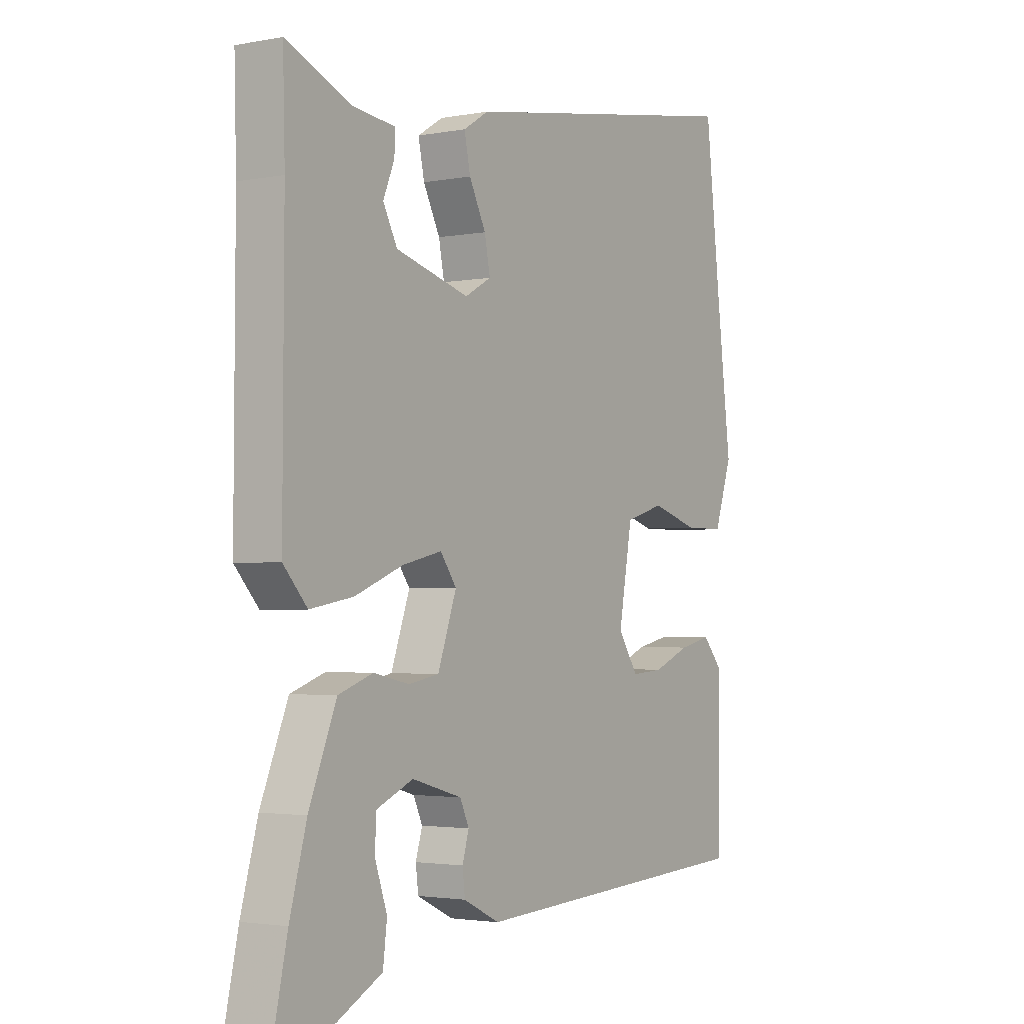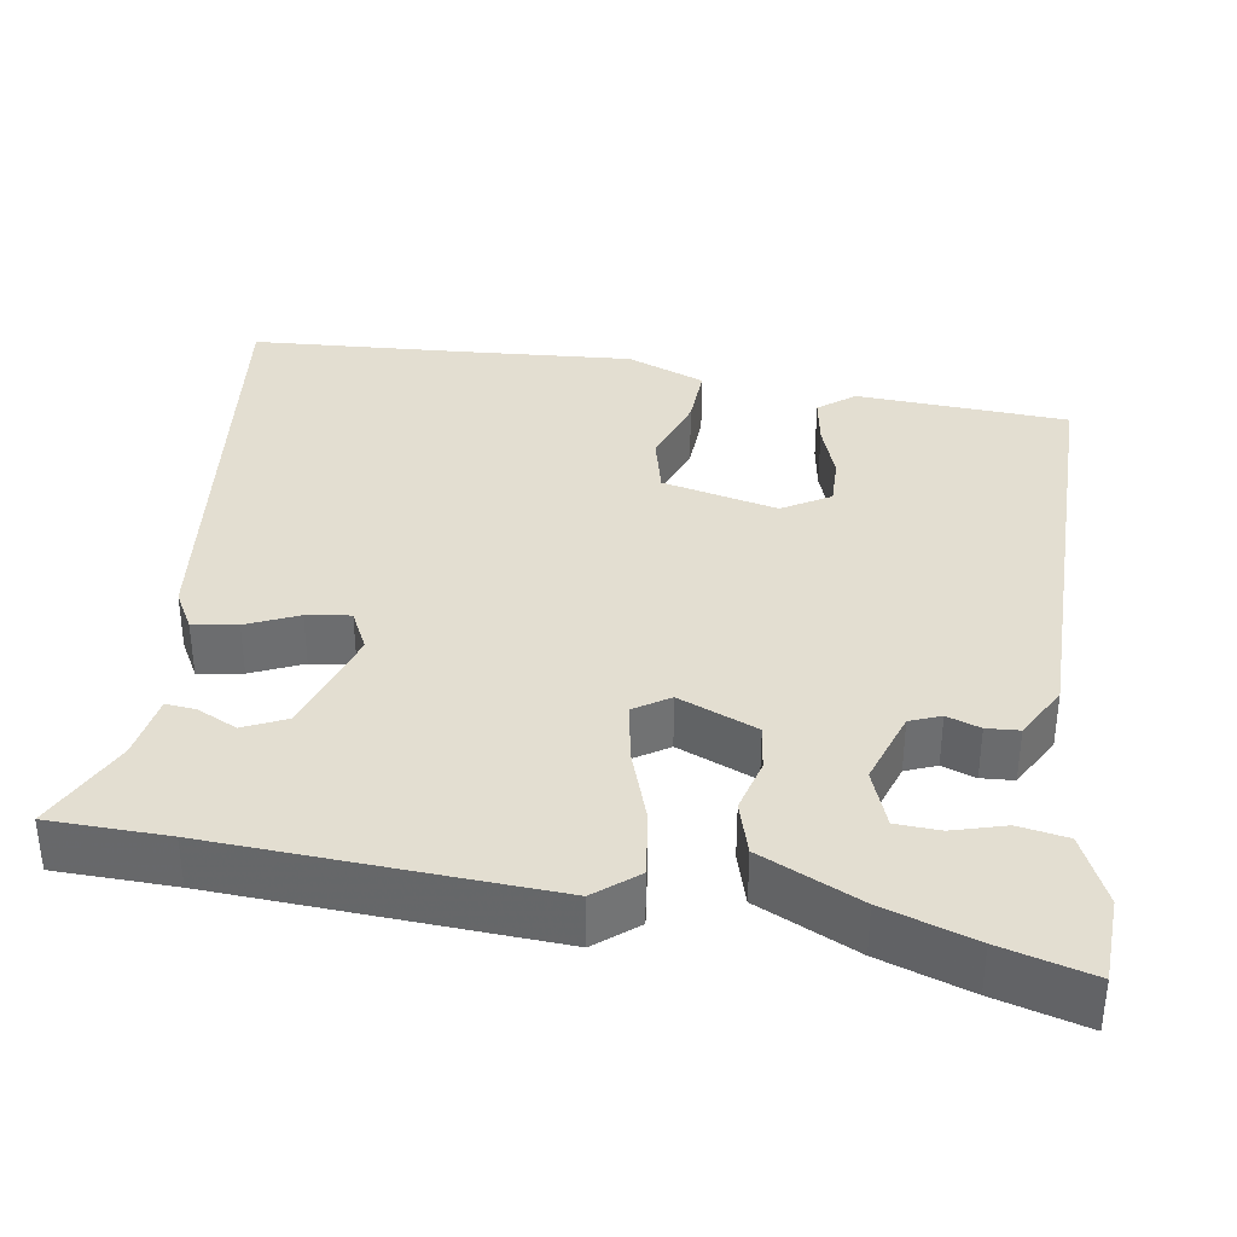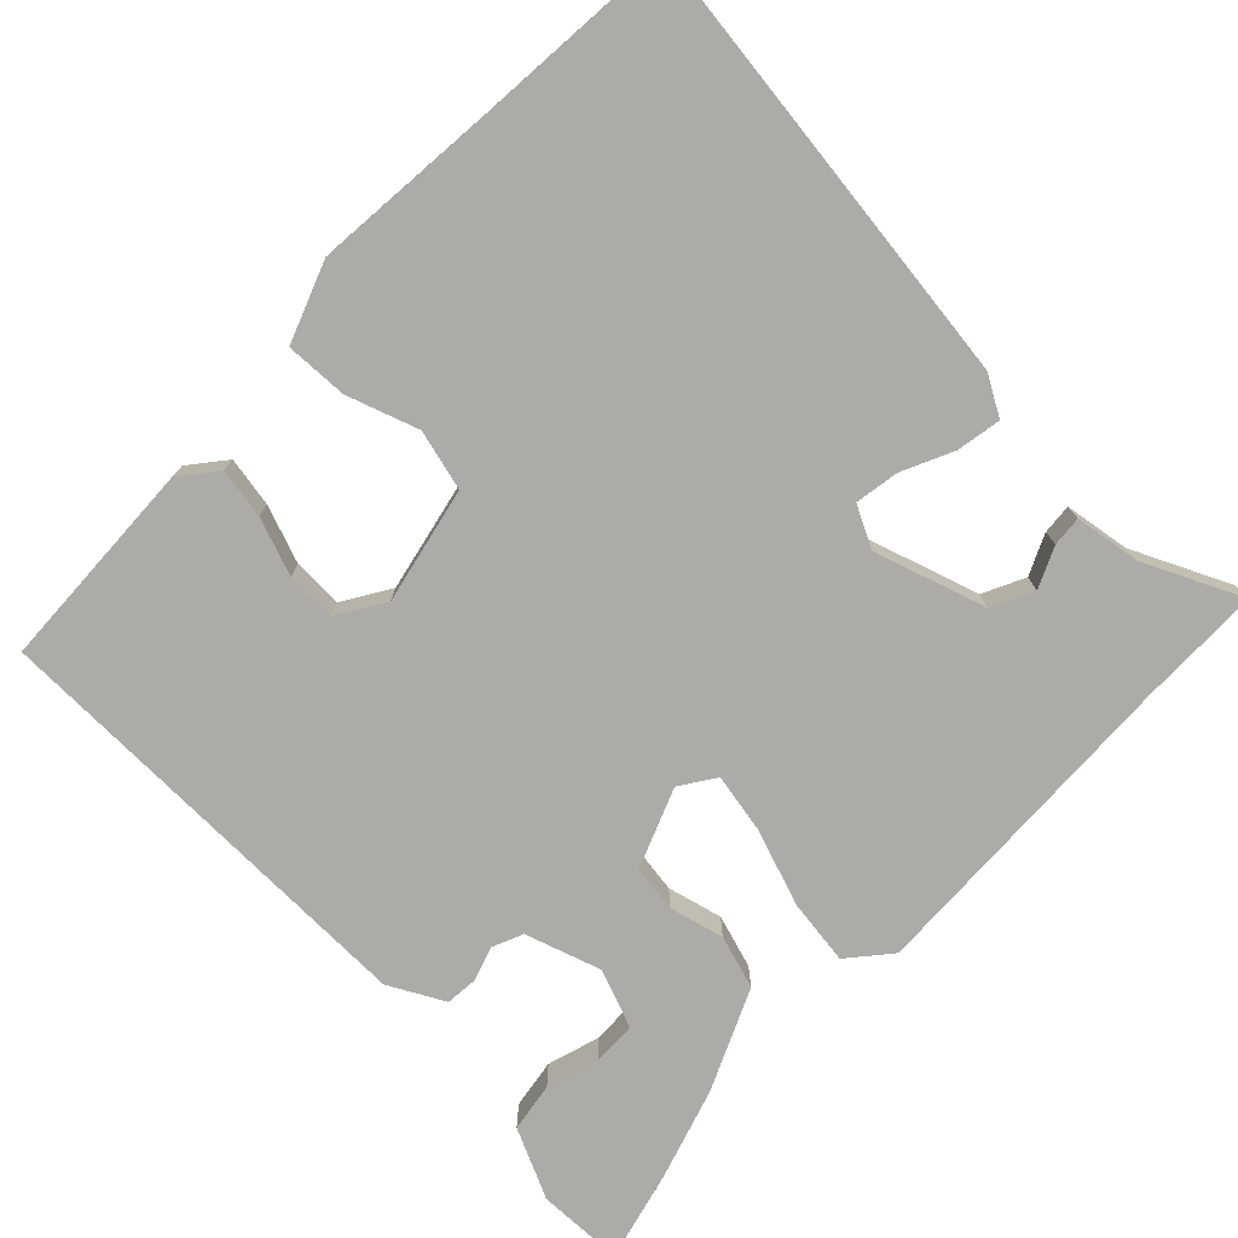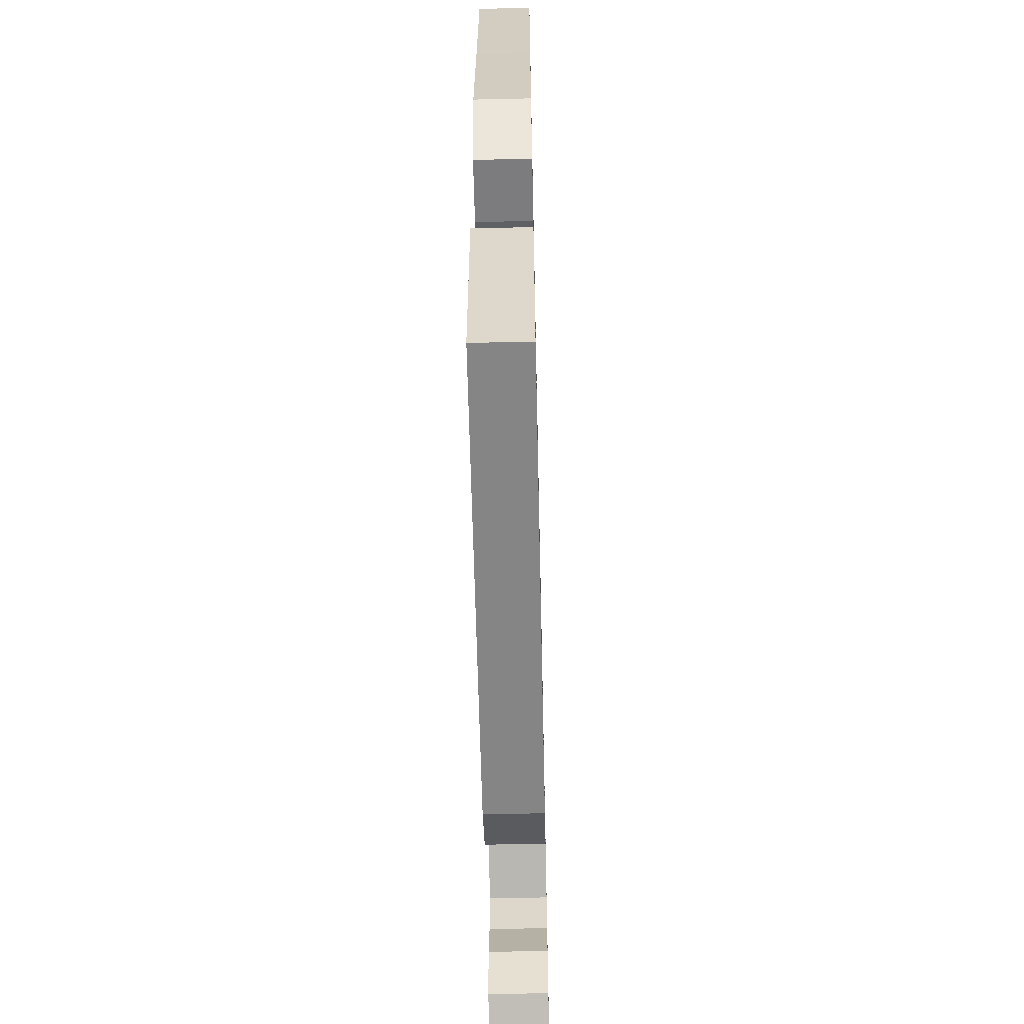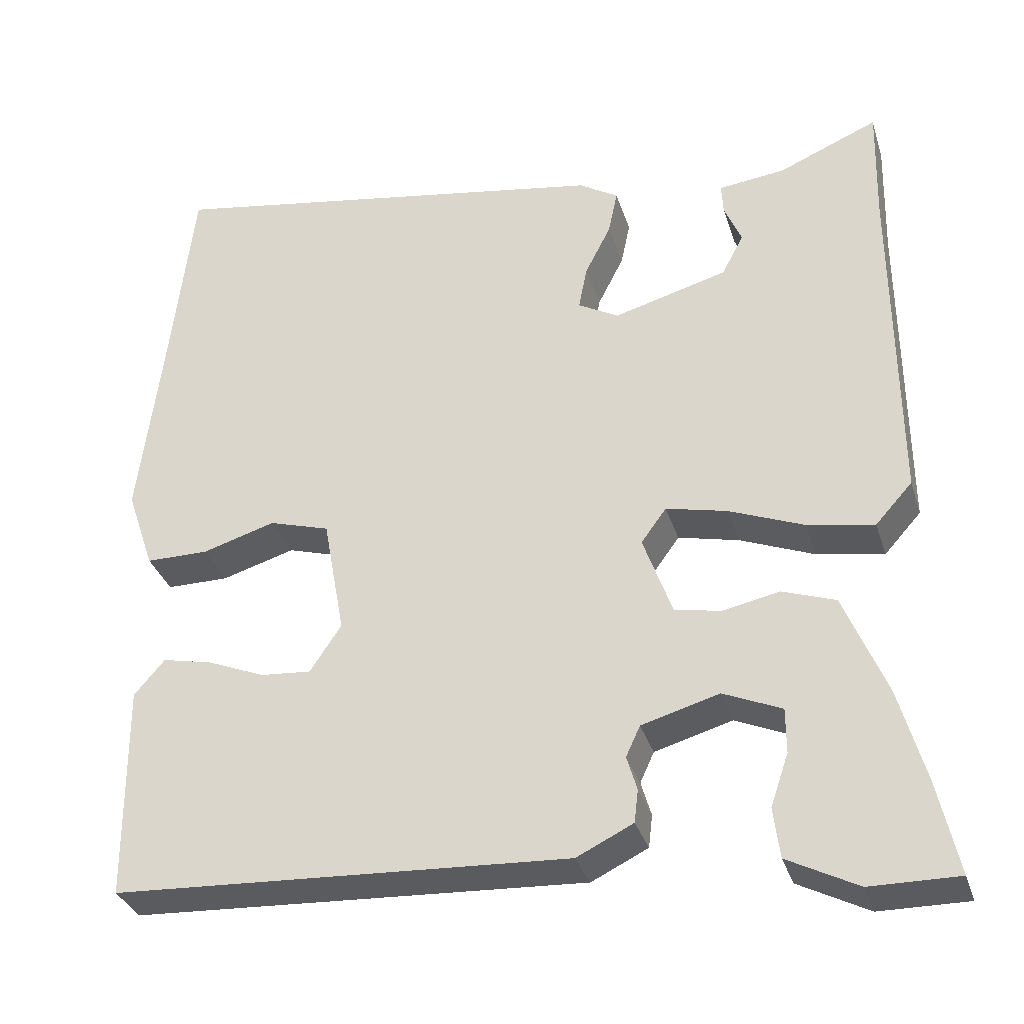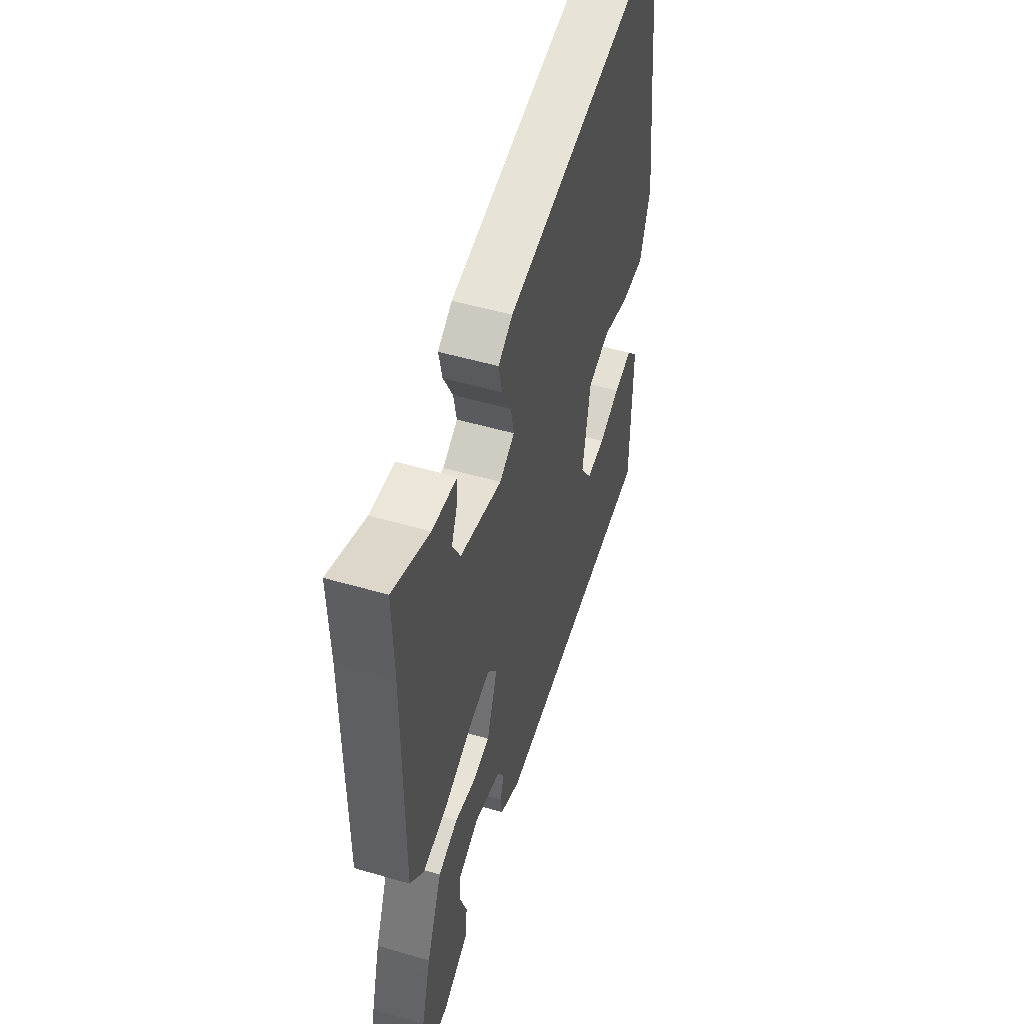
<metadata>
{"format":"obj","ext":"obj","renderer":"f3d","projection":"perspective","resolution":1024,"background":"white","views":[{"elev":-2.5,"azim":123.3,"up":"+Z"},{"elev":36.1,"azim":101.9,"up":"+Y"},{"elev":-76.4,"azim":-42.0,"up":"+Y"},{"elev":-58.9,"azim":-88.7,"up":"+Z"},{"elev":-33.2,"azim":16.5,"up":"+Z"},{"elev":51.9,"azim":107.5,"up":"+Z"}]}
</metadata>
<code>
v -0.509 0.07 -0.44
v -0.511 0.07 -0.165
v -0.472 0.07 -0.12
v -0.408 0.07 -0.134
v -0.335 0.07 -0.164
v -0.271 0.07 -0.169
v -0.231 0.07 -0.109
v -0.258 0.07 0.042
v -0.335 0.07 0.065
v -0.428 0.07 0.037
v -0.508 0.07 0.037
v -0.543 0.07 0.141
v -0.514 0.07 0.376
v -0.484 0.07 0.639
v 0.094 0.07 0.543
v 0.144 0.07 0.512
v 0.132 0.07 0.455
v 0.099 0.07 0.39
v 0.088 0.07 0.334
v 0.14 0.07 0.305
v 0.285 0.07 0.345
v 0.313 0.07 0.398
v 0.291 0.07 0.451
v 0.289 0.07 0.49
v 0.374 0.07 0.5
v 0.501 0.07 0.554
v 0.497 0.07 0.4
v 0.499 0.07 -0.03
v 0.452 0.07 -0.082
v 0.367 0.07 -0.067
v 0.272 0.07 -0.029
v 0.194 0.07 -0.011
v 0.162 0.07 -0.055
v 0.199 0.07 -0.159
v 0.259 0.07 -0.17
v 0.33 0.07 -0.155
v 0.398 0.07 -0.179
v 0.452 0.07 -0.311
v 0.485 0.07 -0.43
v 0.511 0.07 -0.549
v 0.399 0.07 -0.548
v 0.31 0.07 -0.502
v 0.302 0.07 -0.438
v 0.325 0.07 -0.371
v 0.325 0.07 -0.314
v 0.251 0.07 -0.282
v 0.152 0.07 -0.31
v 0.134 0.07 -0.349
v 0.147 0.07 -0.393
v 0.142 0.07 -0.435
v 0.07 0.07 -0.47
v -0.509 0 -0.44
v -0.511 0 -0.165
v -0.472 0 -0.12
v -0.408 0 -0.134
v -0.335 0 -0.164
v -0.271 0 -0.169
v -0.231 0 -0.109
v -0.258 0 0.042
v -0.335 0 0.065
v -0.428 0 0.037
v -0.508 0 0.037
v -0.543 0 0.141
v -0.514 0 0.376
v -0.484 0 0.639
v 0.094 0 0.543
v 0.144 0 0.512
v 0.132 0 0.455
v 0.099 0 0.39
v 0.088 0 0.334
v 0.14 0 0.305
v 0.285 0 0.345
v 0.313 0 0.398
v 0.291 0 0.451
v 0.289 0 0.49
v 0.374 0 0.5
v 0.501 0 0.554
v 0.497 0 0.4
v 0.499 0 -0.03
v 0.452 0 -0.082
v 0.367 0 -0.067
v 0.272 0 -0.029
v 0.194 0 -0.011
v 0.162 0 -0.055
v 0.199 0 -0.159
v 0.259 0 -0.17
v 0.33 0 -0.155
v 0.398 0 -0.179
v 0.452 0 -0.311
v 0.485 0 -0.43
v 0.511 0 -0.549
v 0.399 0 -0.548
v 0.31 0 -0.502
v 0.302 0 -0.438
v 0.325 0 -0.371
v 0.325 0 -0.314
v 0.251 0 -0.282
v 0.152 0 -0.31
v 0.134 0 -0.349
v 0.147 0 -0.393
v 0.142 0 -0.435
v 0.07 0 -0.47
f 48 49 50 51
f 47 48 51 1
f 46 47 1 2
f 41 42 43 44
f 41 44 45
f 40 41 45
f 39 40 45
f 38 39 45
f 35 36 37 38
f 34 35 38 45
f 28 29 30 31
f 27 28 31 32
f 25 26 27 32
f 22 23 24 25
f 21 22 25 32
f 20 21 32 33
f 15 16 17 18
f 13 14 15 18
f 13 18 19
f 9 10 11 12
f 8 9 12 13
f 2 3 4 5
f 46 2 5 6
f 34 45 46
f 34 46 6 7
f 33 34 7 8
f 19 20 33
f 8 13 19 33
f 102 101 100 99
f 52 102 99 98
f 53 52 98 97
f 95 94 93 92
f 96 95 92
f 96 92 91
f 96 91 90
f 96 90 89
f 89 88 87 86
f 96 89 86 85
f 82 81 80 79
f 83 82 79 78
f 83 78 77 76
f 76 75 74 73
f 83 76 73 72
f 84 83 72 71
f 69 68 67 66
f 69 66 65 64
f 70 69 64
f 63 62 61 60
f 64 63 60 59
f 56 55 54 53
f 57 56 53 97
f 97 96 85
f 58 57 97 85
f 59 58 85 84
f 84 71 70
f 84 70 64 59
f 1 52 53 2
f 2 53 54 3
f 3 54 55 4
f 4 55 56 5
f 5 56 57 6
f 6 57 58 7
f 7 58 59 8
f 8 59 60 9
f 9 60 61 10
f 10 61 62 11
f 11 62 63 12
f 12 63 64 13
f 13 64 65 14
f 14 65 66 15
f 15 66 67 16
f 16 67 68 17
f 17 68 69 18
f 18 69 70 19
f 19 70 71 20
f 20 71 72 21
f 21 72 73 22
f 22 73 74 23
f 23 74 75 24
f 24 75 76 25
f 25 76 77 26
f 26 77 78 27
f 27 78 79 28
f 28 79 80 29
f 29 80 81 30
f 30 81 82 31
f 31 82 83 32
f 32 83 84 33
f 33 84 85 34
f 34 85 86 35
f 35 86 87 36
f 36 87 88 37
f 37 88 89 38
f 38 89 90 39
f 39 90 91 40
f 40 91 92 41
f 41 92 93 42
f 42 93 94 43
f 43 94 95 44
f 44 95 96 45
f 45 96 97 46
f 46 97 98 47
f 47 98 99 48
f 48 99 100 49
f 49 100 101 50
f 50 101 102 51
f 51 102 52 1

</code>
